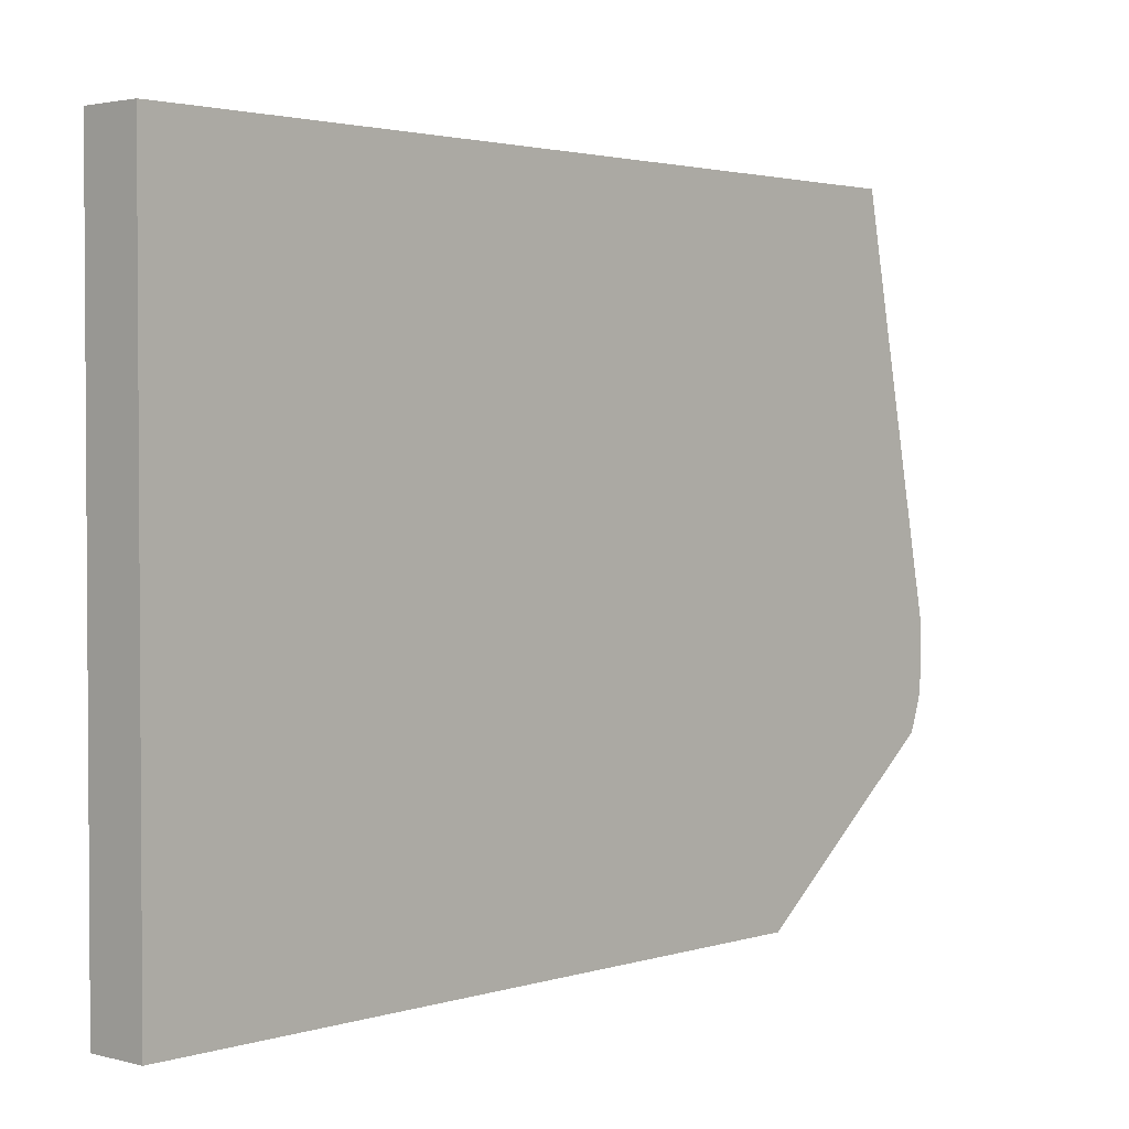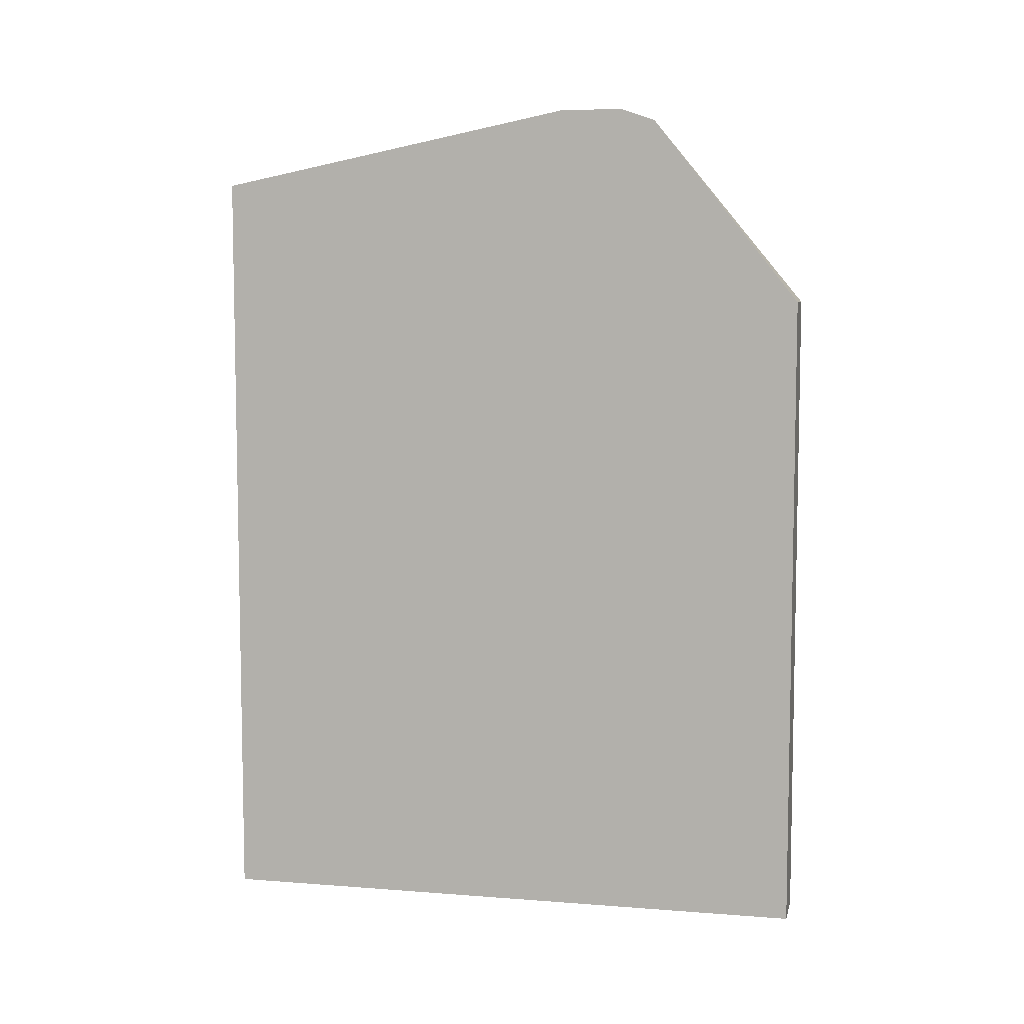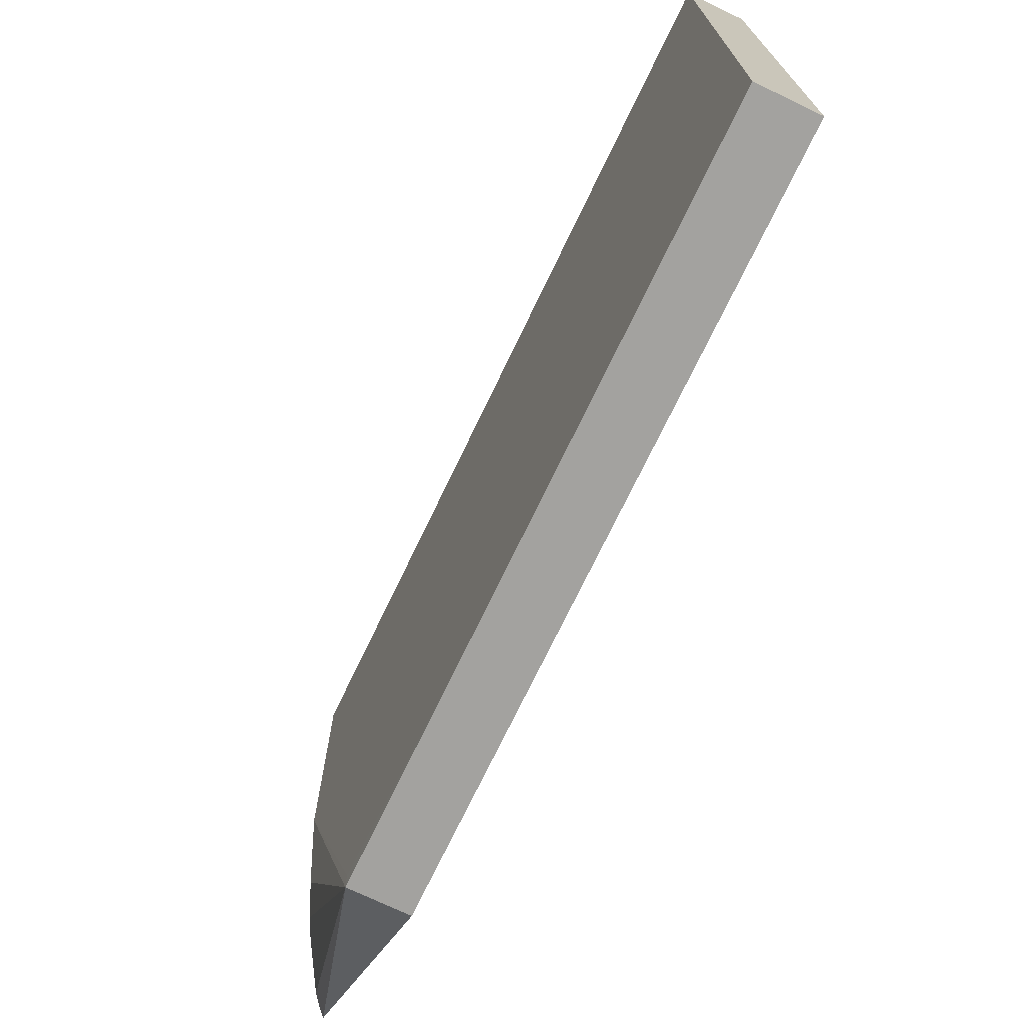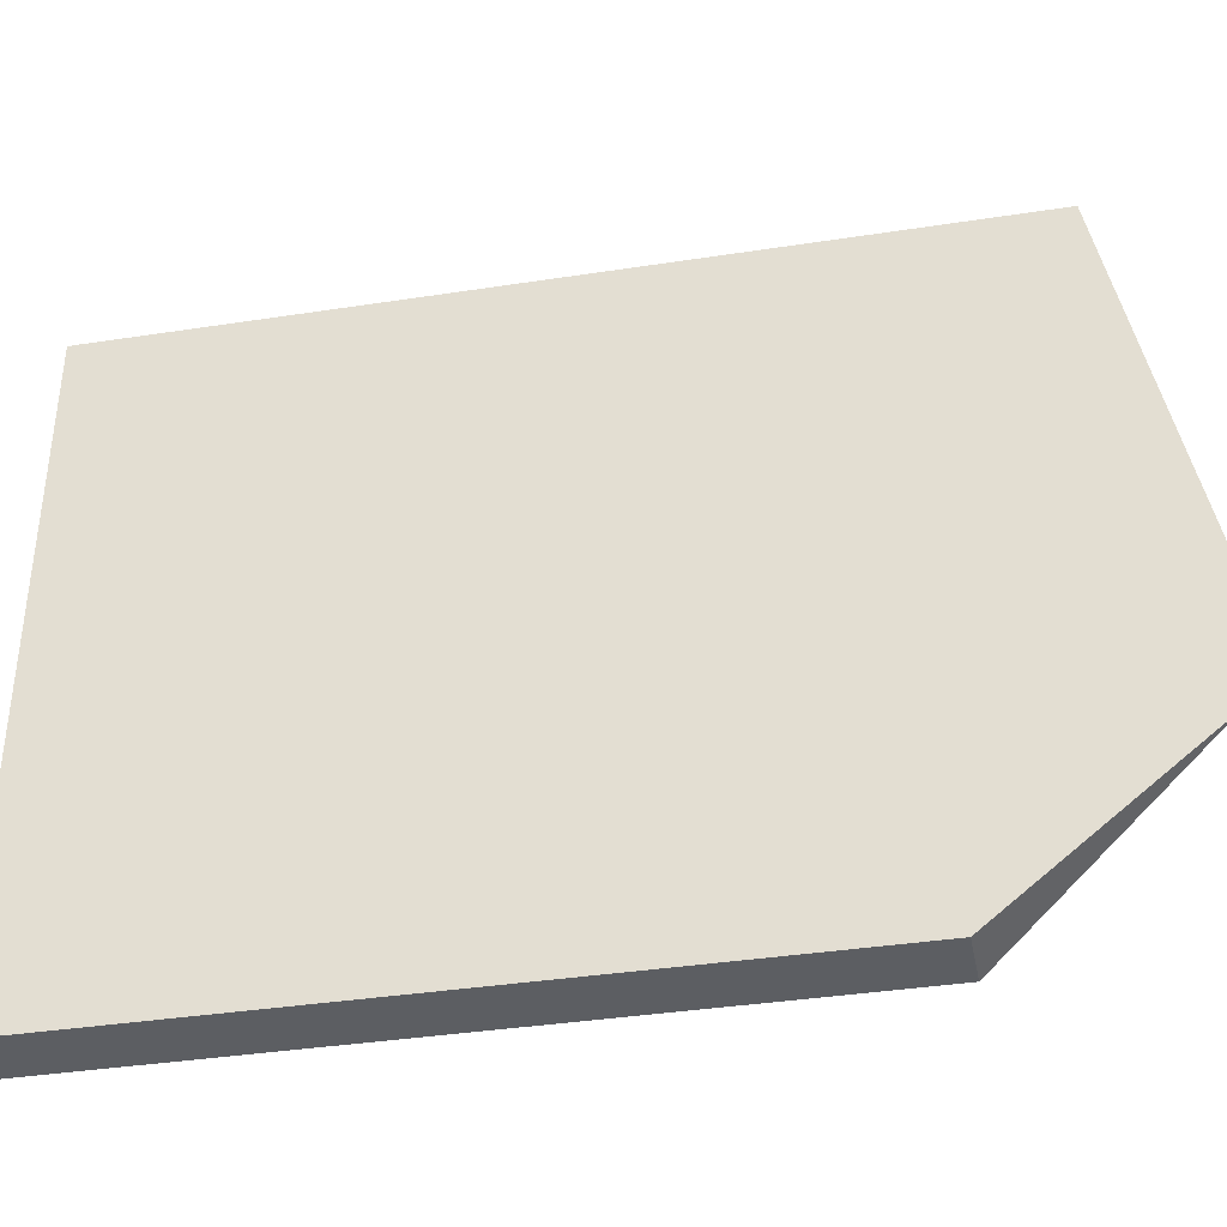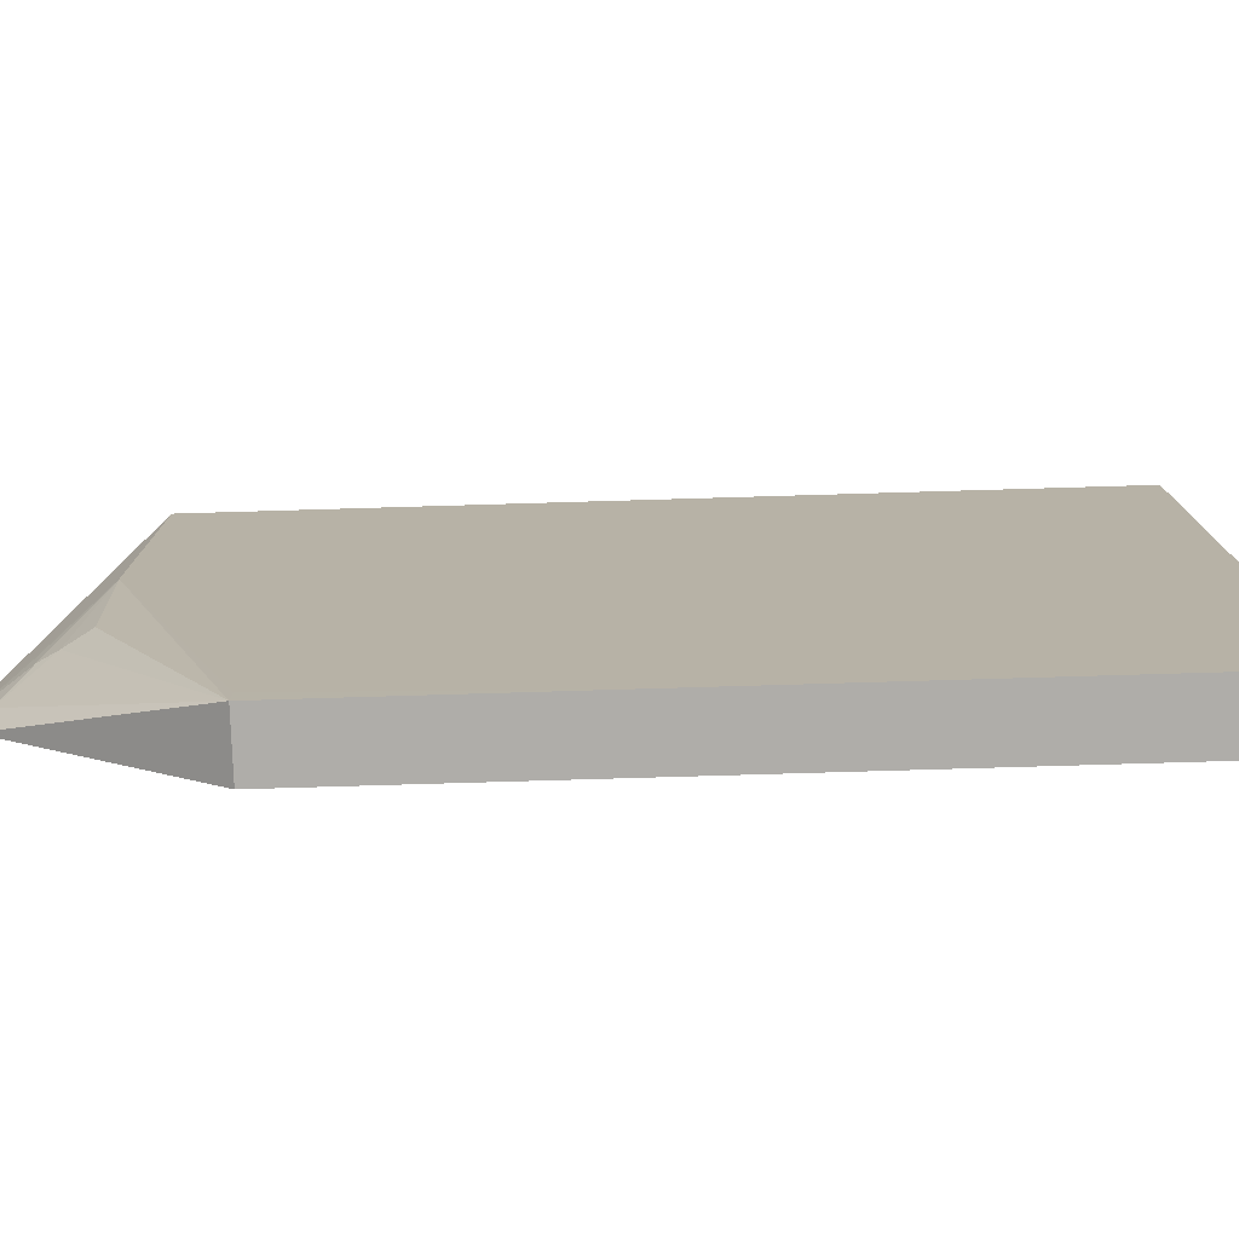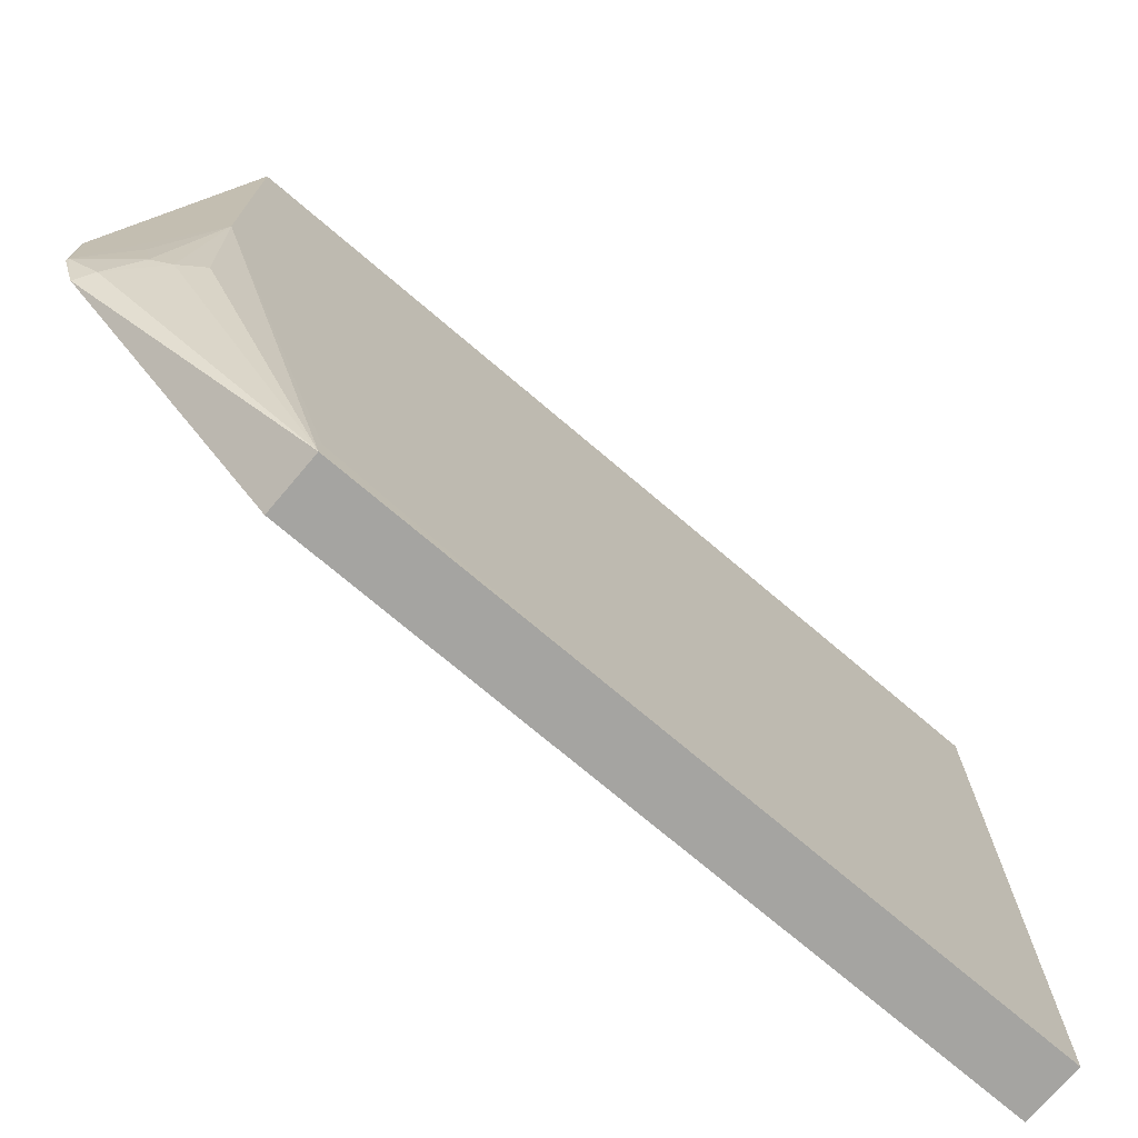
<metadata>
{"format":"obj","ext":"obj","renderer":"f3d","projection":"perspective","resolution":1024,"background":"white","views":[{"elev":2.3,"azim":42.6,"up":"+Z"},{"elev":7.0,"azim":102.7,"up":"+Y"},{"elev":-72.6,"azim":-25.6,"up":"+Z"},{"elev":-38.0,"azim":101.1,"up":"+Z"},{"elev":-77.3,"azim":-88.3,"up":"+Z"},{"elev":-73.3,"azim":-130.4,"up":"+Z"}]}
</metadata>
<code>
v -0.1799 -0.2909 -0.5945
v -0.2135 -0.2909 -0.5945
v -0.1799 0.1164 -0.5945
v -0.1799 -0.2909 -0.2133
v -0.2135 -0.2909 -0.2132
v -0.2135 -0.02277 -0.5945
v -0.2134 0.1164 -0.5945
v -0.1799 0.2324 -0.5012
v -0.1799 -0.2866 -0.2132
v -0.194 -0.2909 -0.2132
v -0.2135 0.1938 -0.2132
v -0.2135 0.1164 -0.5819
v -0.2135 0.1939 -0.3685
v -0.2101 0.1907 -0.4493
v -0.2037 0.2036 -0.4606
v -0.1875 0.2263 -0.4913
v -0.1799 0.2346 -0.4951
v -0.1799 0.1939 -0.2132
v -0.2134 0.1939 -0.2132
v -0.2135 0.1939 -0.2132
v -0.181 0.2392 -0.4784
v -0.1972 0.2166 -0.4429
v -0.1988 0.2133 -0.463
v -0.1799 0.2398 -0.4795
v -0.1799 0.2398 -0.4408
v -0.181 0.2392 -0.4396
f 13 26 21
f 13 20 26
f 11 19 20
f 8 16 17
f 7 15 16
f 7 16 8
f 7 13 14
f 7 14 15
f 13 21 22
f 21 23 22
f 13 22 23
f 20 25 26
f 13 15 14
f 15 23 16
f 16 23 21
f 16 21 17
f 17 21 24
f 18 25 19
f 19 25 20
f 21 26 25
f 21 25 24
f 7 12 13
f 13 23 15
f 6 12 7
f 2 12 6
f 5 18 19
f 1 2 6
f 1 6 7
f 1 3 8
f 1 8 17
f 1 17 24
f 1 24 25
f 1 25 18
f 1 18 9
f 1 9 4
f 1 4 10
f 1 7 3
f 1 5 2
f 1 10 5
f 5 9 18
f 5 10 9
f 4 9 10
f 5 19 11
f 2 13 12
f 2 20 13
f 2 11 20
f 2 5 11
f 3 7 8

</code>
